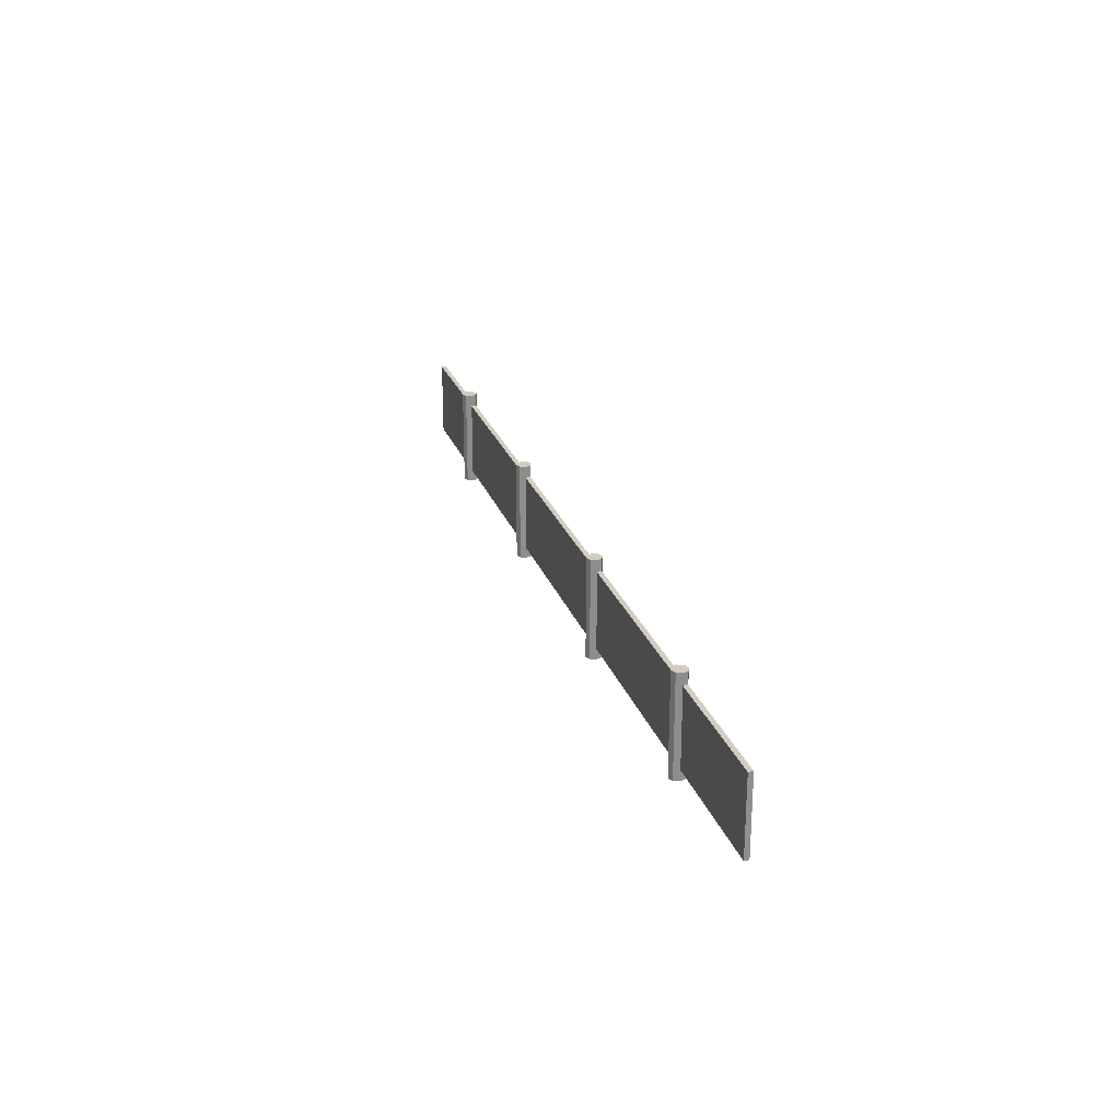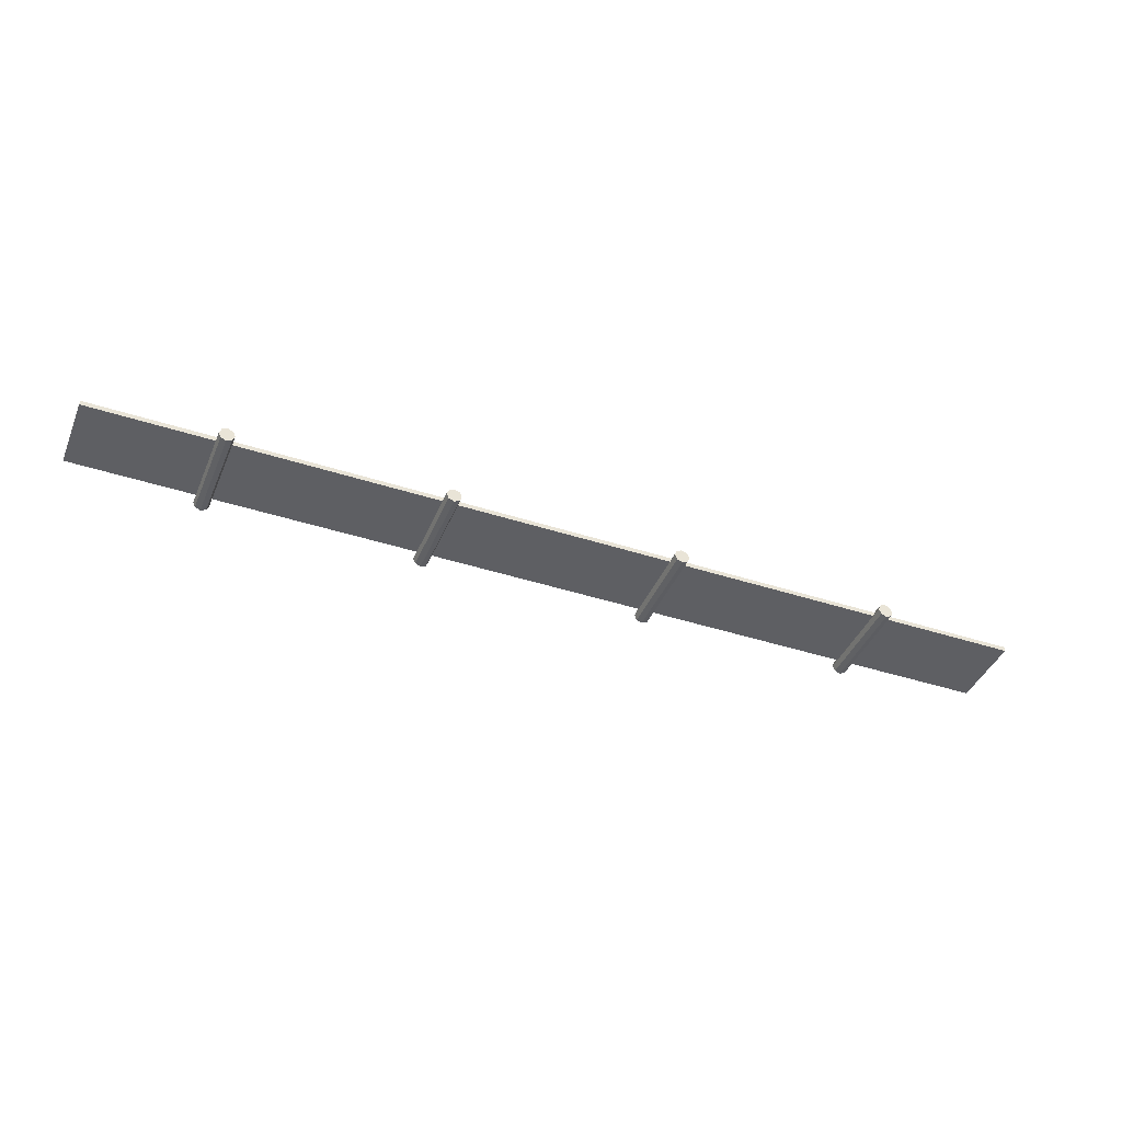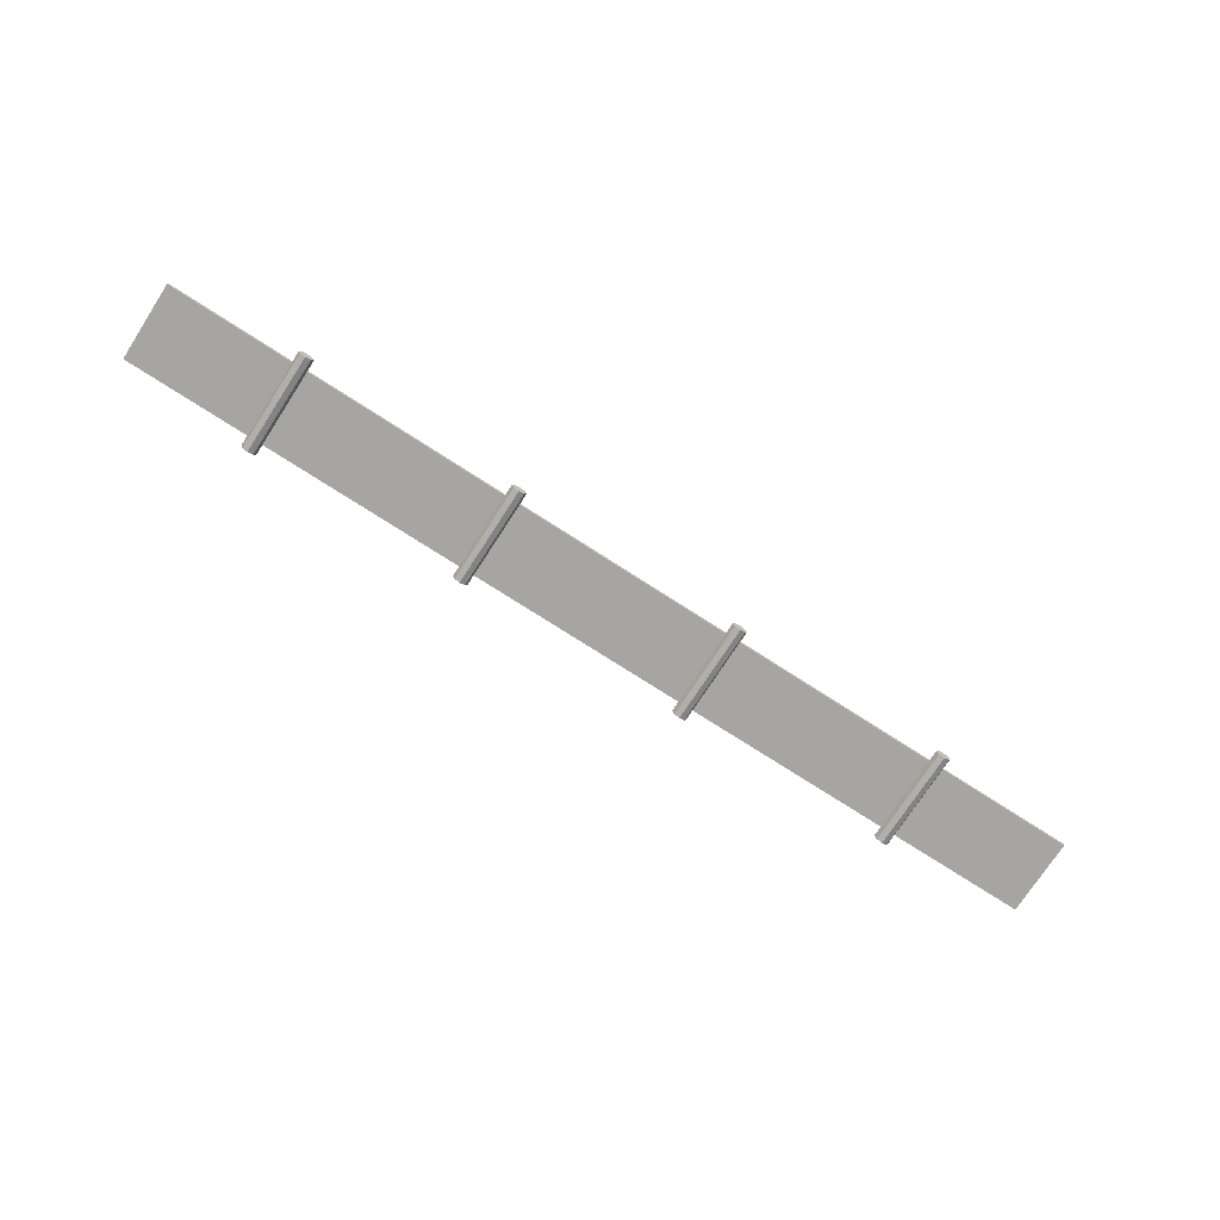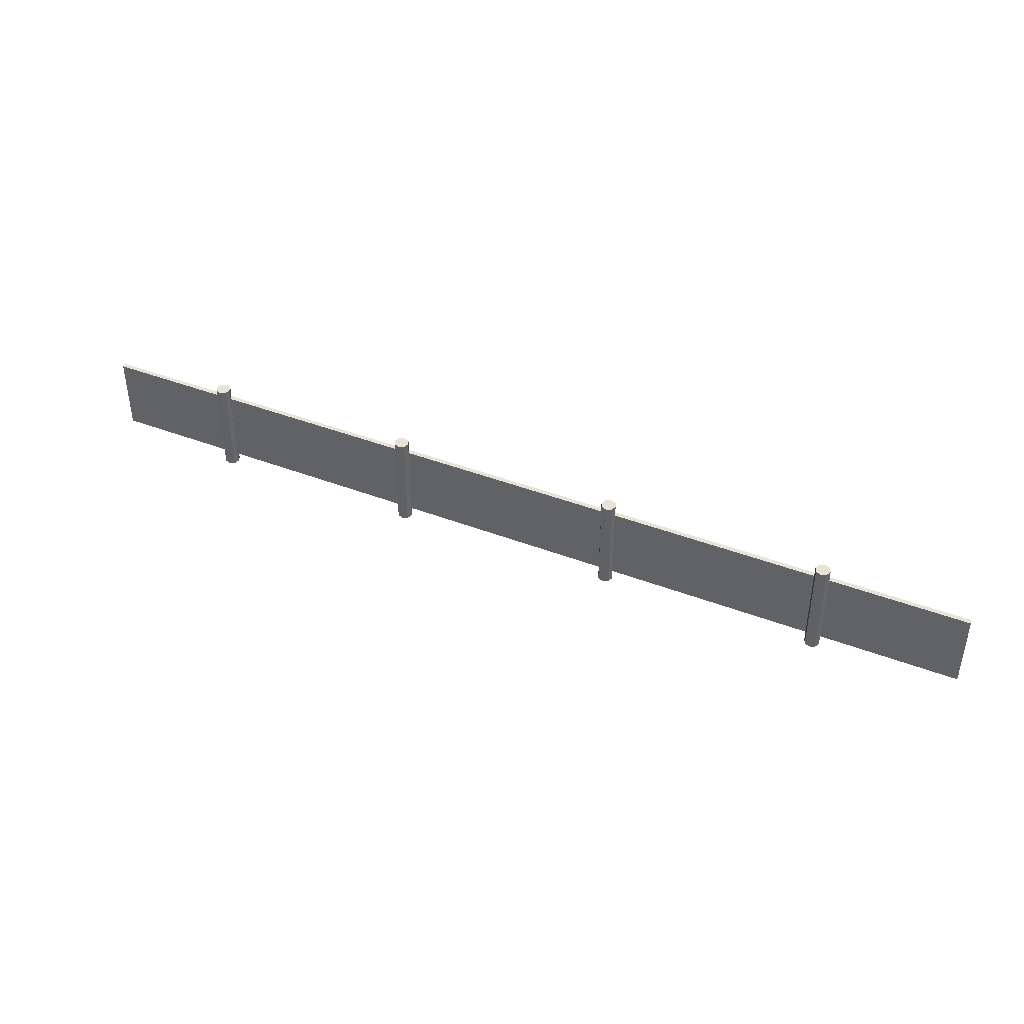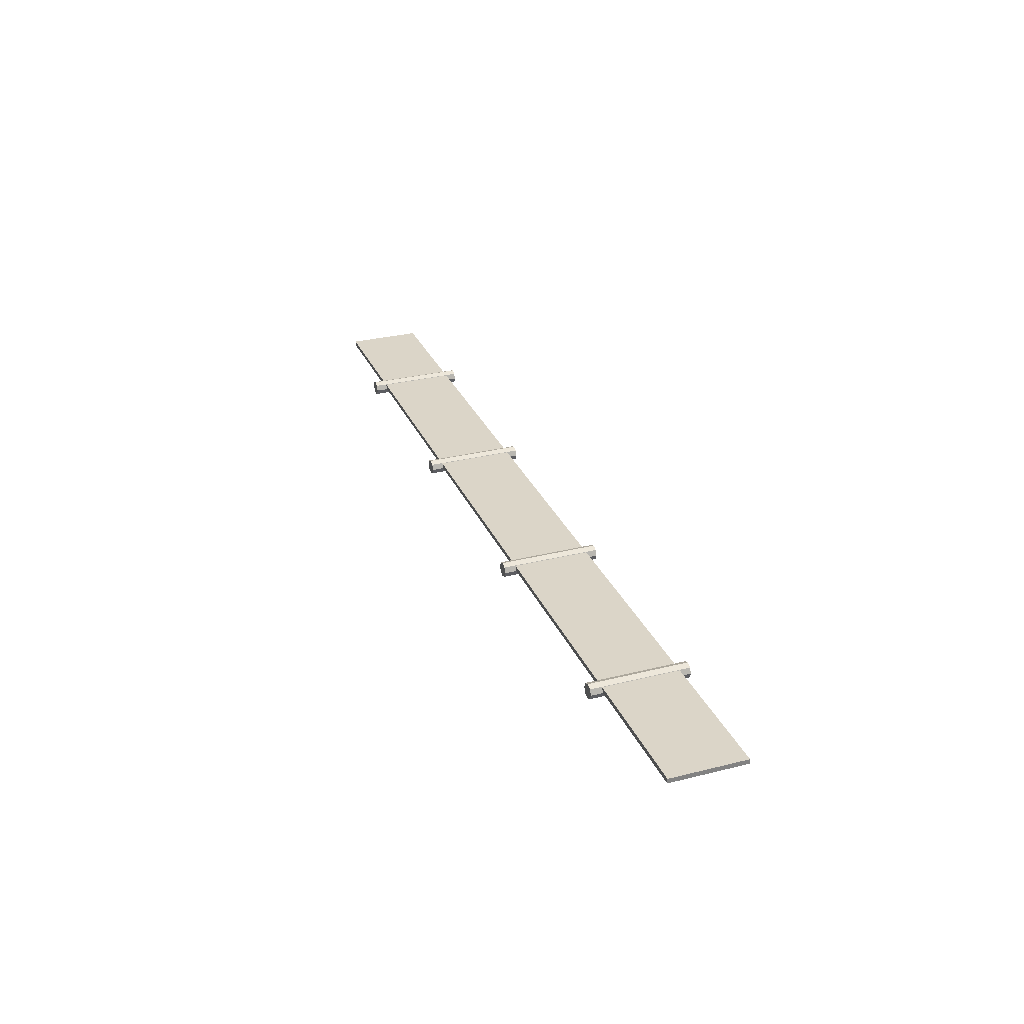
<metadata>
{"format":"obj","ext":"obj","renderer":"f3d","projection":"perspective","resolution":1024,"background":"white","views":[{"elev":24.5,"azim":-106.7,"up":"+Y"},{"elev":-41.4,"azim":158.4,"up":"+Z"},{"elev":-73.9,"azim":147.1,"up":"+Z"},{"elev":41.7,"azim":-155.1,"up":"+Y"},{"elev":29.6,"azim":-110.3,"up":"+Z"}]}
</metadata>
<code>
o Fence_0.1_Cylinder.004
v 45.07 5.79 69.27
v 45.07 18.76 69.27
v 45.77 5.79 69.57
v 45.77 18.76 69.57
v 46.07 5.79 70.27
v 46.07 18.76 70.27
v 45.77 5.79 70.98
v 45.77 18.76 70.98
v 45.07 5.79 71.27
v 45.07 18.76 71.27
v 44.36 5.79 70.98
v 44.36 18.76 70.98
v 44.07 5.79 70.27
v 44.07 18.76 70.27
v 44.36 5.79 69.57
v 44.36 18.76 69.57
v 16.62 5.79 69.27
v 16.62 18.76 69.27
v 17.33 5.79 69.57
v 17.33 18.76 69.57
v 17.62 5.79 70.27
v 17.62 18.76 70.27
v 17.33 5.79 70.98
v 17.33 18.76 70.98
v 16.62 5.79 71.27
v 16.62 18.76 71.27
v 15.91 5.79 70.98
v 15.91 18.76 70.98
v 15.62 5.79 70.27
v 15.62 18.76 70.27
v 15.91 5.79 69.57
v 15.91 18.76 69.57
v -13.97 5.79 69.27
v -13.97 18.76 69.27
v -13.26 5.79 69.57
v -13.26 18.76 69.57
v -12.97 5.79 70.27
v -12.97 18.76 70.27
v -13.26 5.79 70.98
v -13.26 18.76 70.98
v -13.97 5.79 71.27
v -13.97 18.76 71.27
v -14.68 5.79 70.98
v -14.68 18.76 70.98
v -14.97 5.79 70.27
v -14.97 18.76 70.27
v -14.68 5.79 69.57
v -14.68 18.76 69.57
v -43.23 5.79 69.27
v -43.23 18.76 69.27
v -42.52 5.79 69.57
v -42.52 18.76 69.57
v -42.23 5.79 70.27
v -42.23 18.76 70.27
v -42.52 5.79 70.98
v -42.52 18.76 70.98
v -43.23 5.79 71.27
v -43.23 18.76 71.27
v -43.93 5.79 70.98
v -43.93 18.76 70.98
v -44.23 5.79 70.27
v -44.23 18.76 70.27
v -43.93 5.79 69.57
v -43.93 18.76 69.57
v -62.28 7.162 70.31
v 62.28 7.162 70.31
v -62.28 17.22 70.31
v 62.28 17.22 70.31
v -62.28 17.22 70.93
v -62.28 7.162 70.93
v 62.28 7.162 70.93
v 62.28 17.22 70.93
f 1 2 4 3
f 3 4 6 5
f 5 6 8 7
f 7 8 10 9
f 9 10 12 11
f 11 12 14 13
f 4 2 16 14 12 10 8 6
f 13 14 16 15
f 15 16 2 1
f 1 3 5 7 9 11 13 15
f 17 18 20 19
f 19 20 22 21
f 21 22 24 23
f 23 24 26 25
f 25 26 28 27
f 27 28 30 29
f 20 18 32 30 28 26 24 22
f 29 30 32 31
f 31 32 18 17
f 17 19 21 23 25 27 29 31
f 33 34 36 35
f 35 36 38 37
f 37 38 40 39
f 39 40 42 41
f 41 42 44 43
f 43 44 46 45
f 36 34 48 46 44 42 40 38
f 45 46 48 47
f 47 48 34 33
f 33 35 37 39 41 43 45 47
f 49 50 52 51
f 51 52 54 53
f 53 54 56 55
f 55 56 58 57
f 57 58 60 59
f 59 60 62 61
f 52 50 64 62 60 58 56 54
f 61 62 64 63
f 63 64 50 49
f 49 51 53 55 57 59 61 63
f 65 67 68 66
f 70 71 72 69
f 66 68 72 71
f 67 65 70 69
f 68 67 69 72
f 65 66 71 70

</code>
